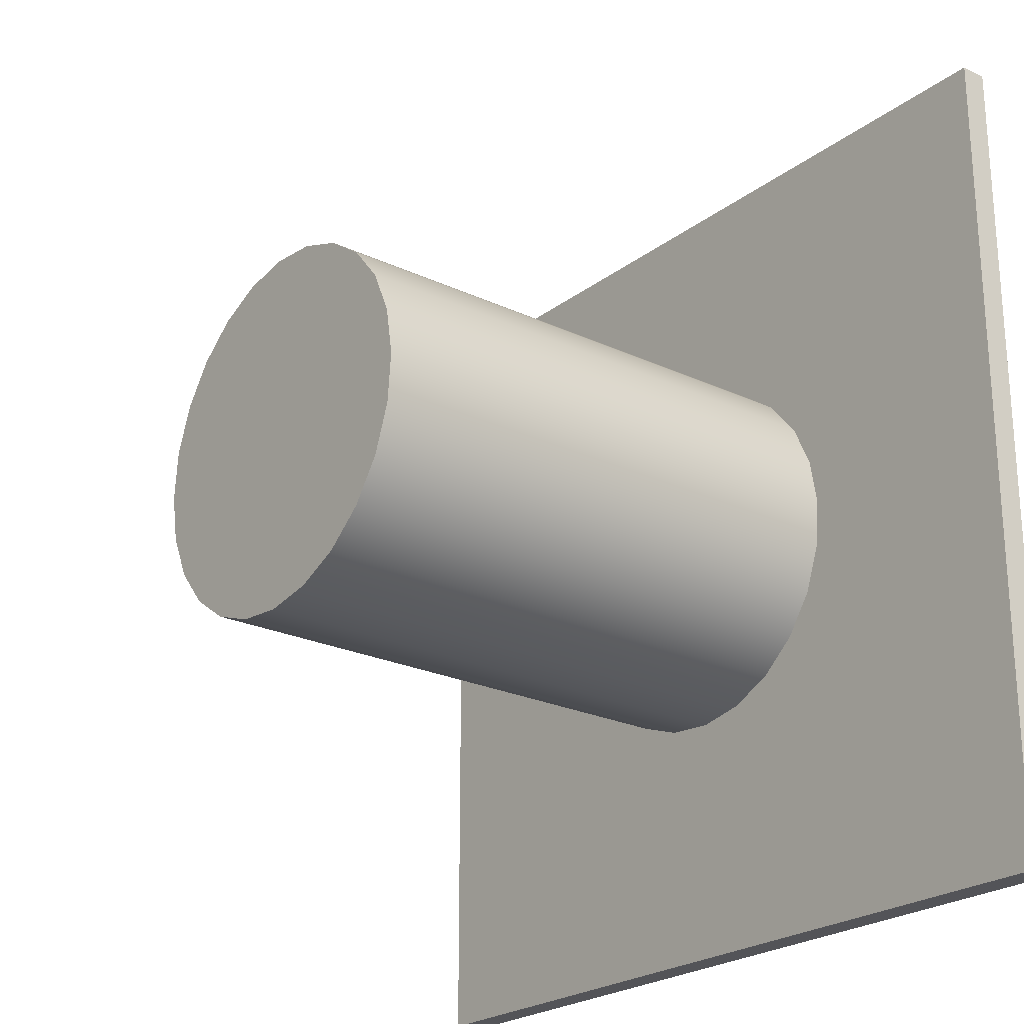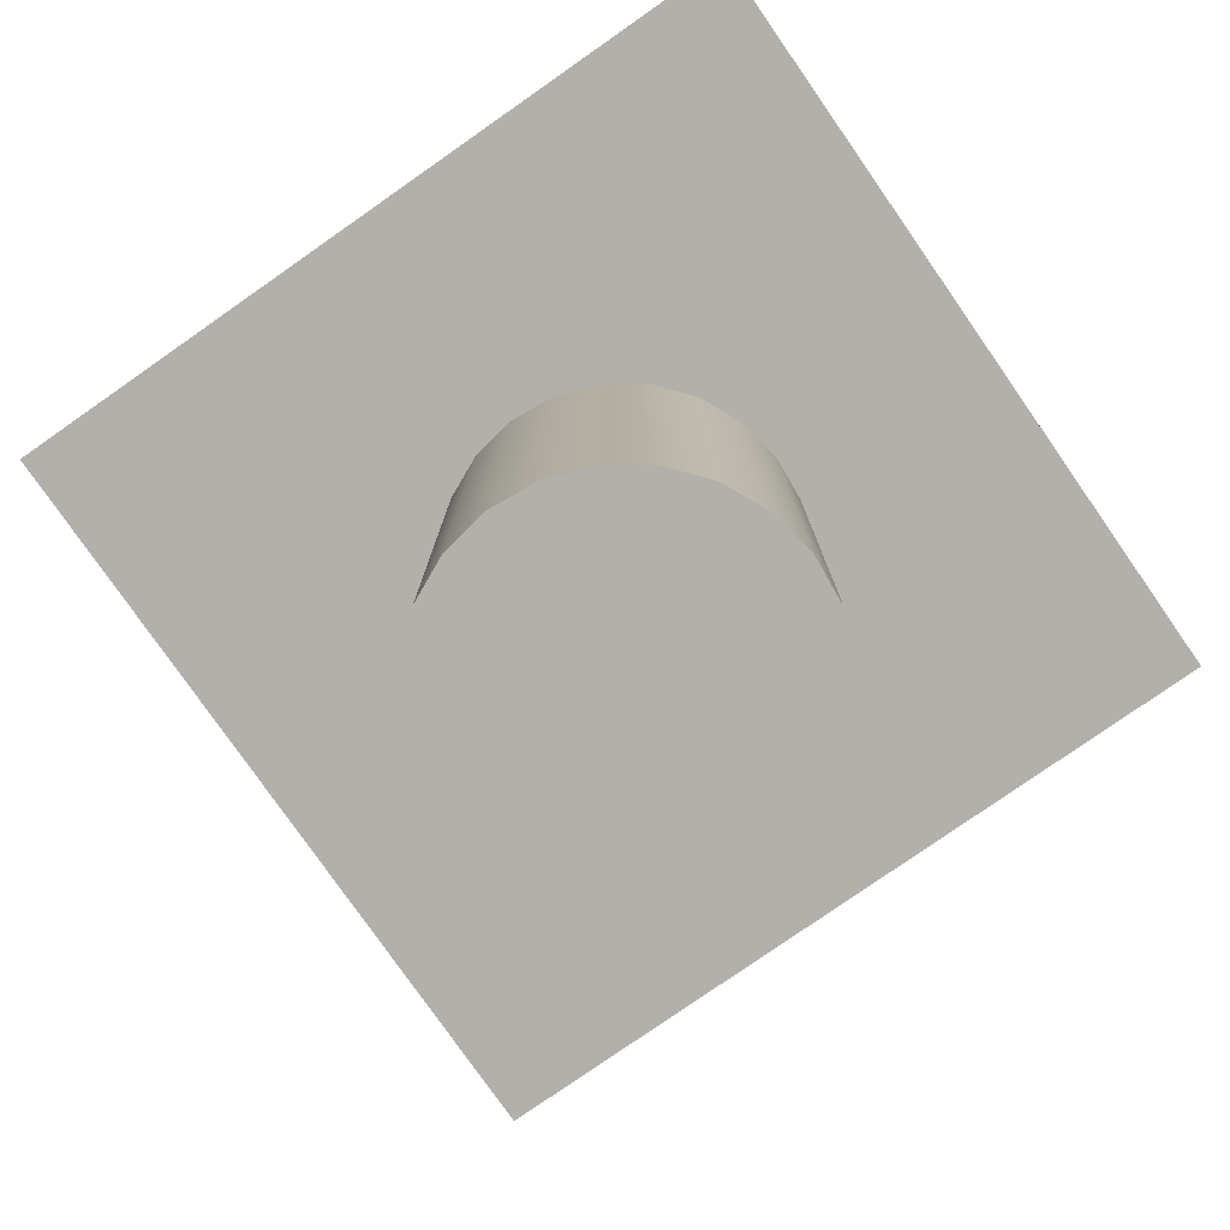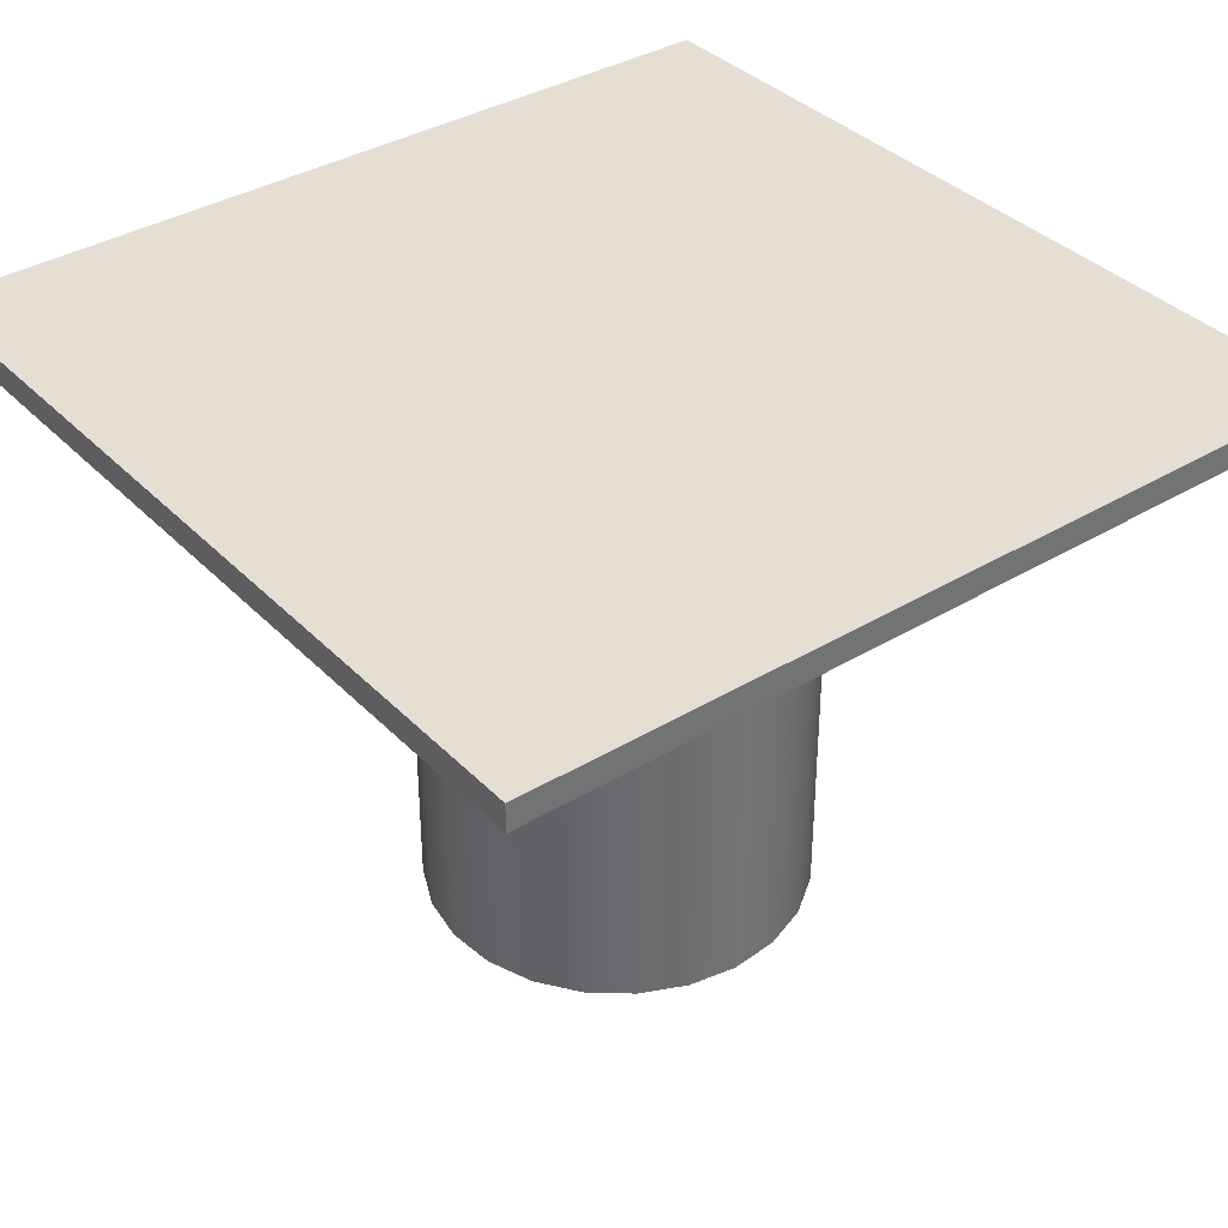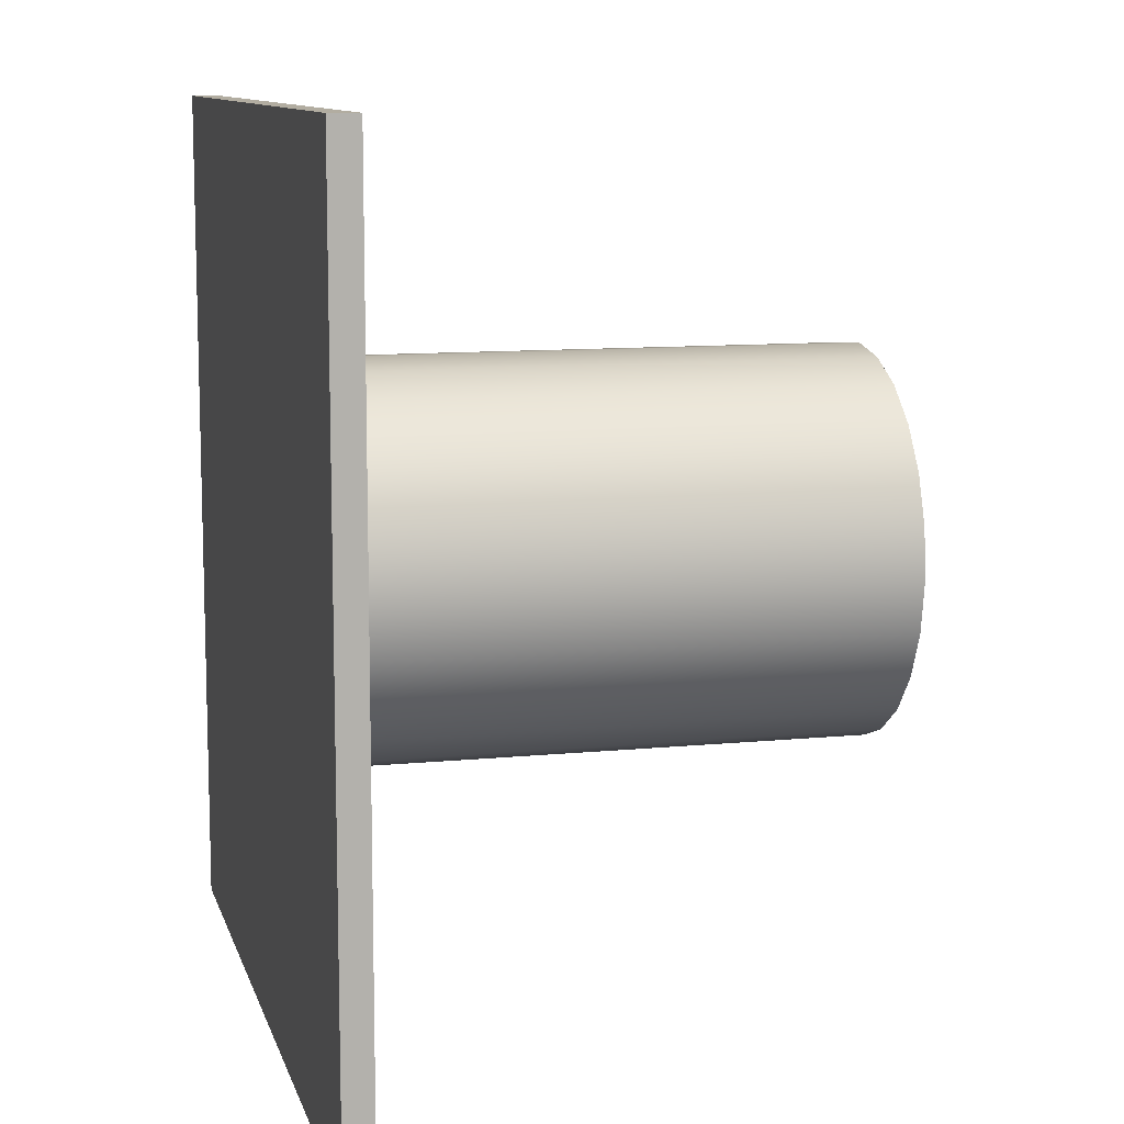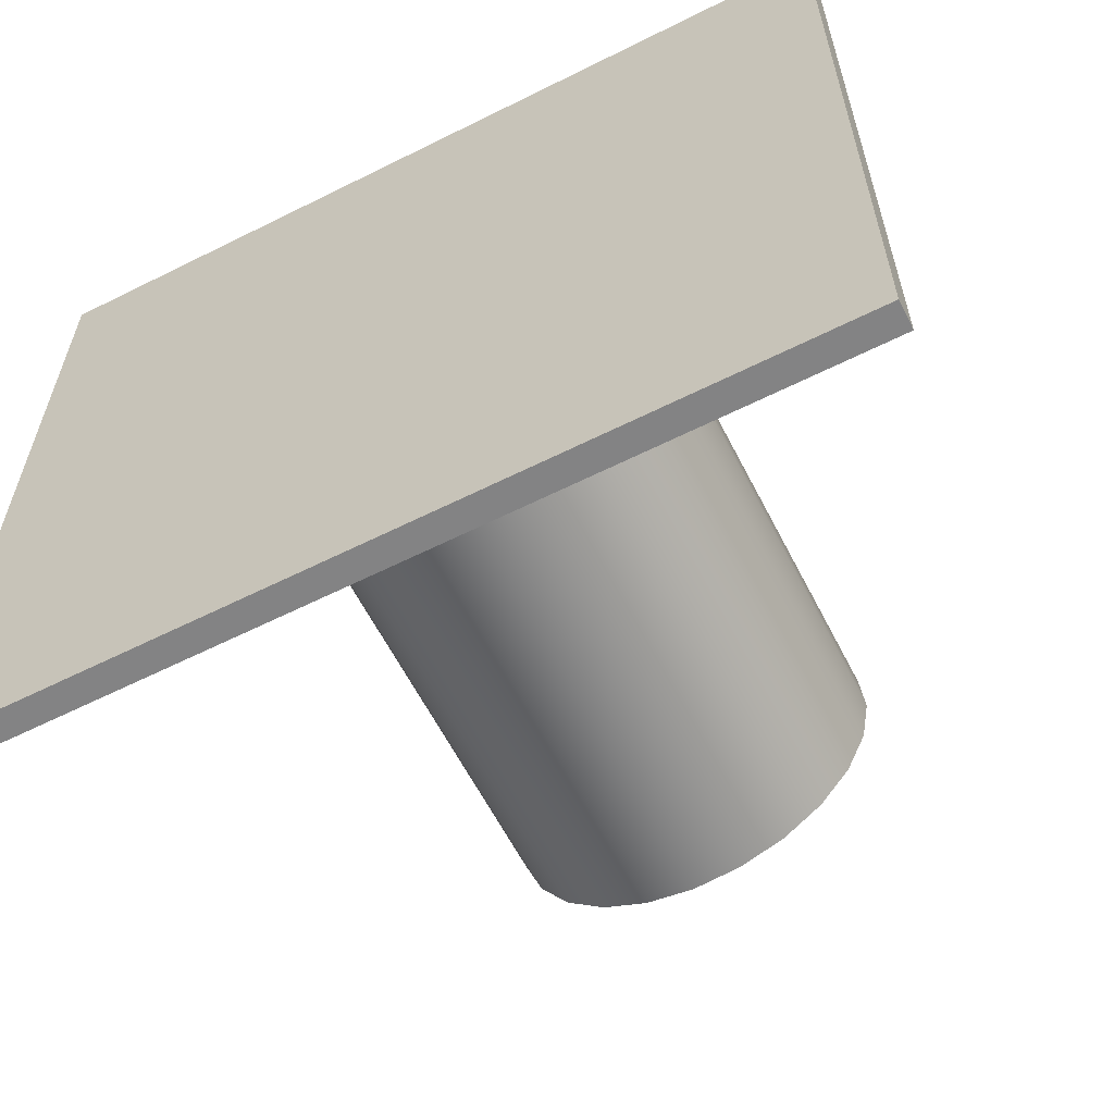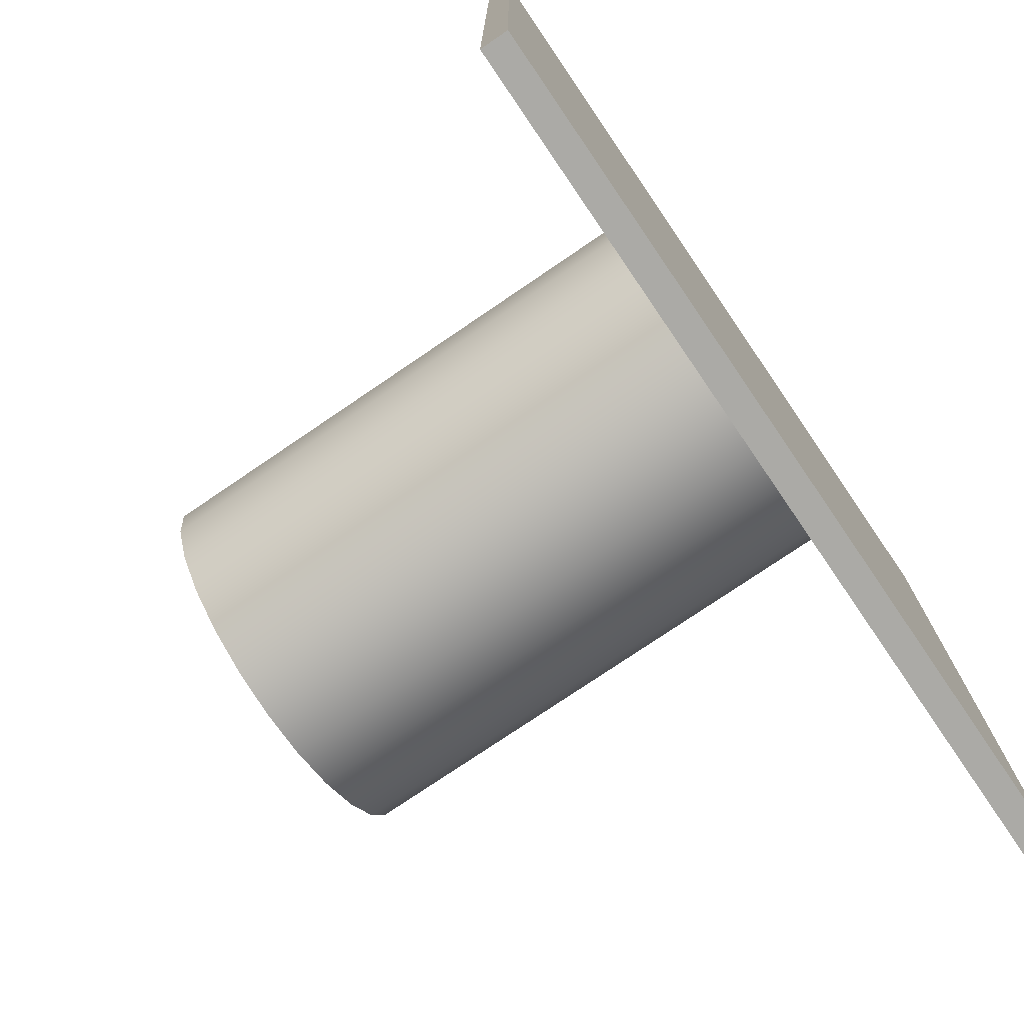
<metadata>
{"format":"obj","ext":"obj","renderer":"f3d","projection":"perspective","resolution":1024,"background":"white","views":[{"elev":-23.5,"azim":51.6,"up":"+Z"},{"elev":-78.5,"azim":-145.1,"up":"+Y"},{"elev":36.9,"azim":-37.9,"up":"+Y"},{"elev":10.5,"azim":-104.1,"up":"+Z"},{"elev":-61.2,"azim":-153.0,"up":"+Z"},{"elev":-75.7,"azim":124.3,"up":"+Z"}]}
</metadata>
<code>
v 0.3224 0.1735 0.312
v -0.3161 0.1735 -0.3266
v 0.3224 0.1735 -0.3266
v -0.3161 0.1735 0.312
v 0.3224 0.1942 -0.3266
v -0.3161 0.1942 0.312
v -0.3161 0.1942 -0.3266
v 0.3224 0.1942 0.312
v -0.03142 0.1742 -0.137
v 0.04181 0.1742 -0.1339
v 0.005398 0.1742 -0.1403
v -0.06613 0.1742 -0.1243
v 0.005398 -0.2355 -0.1403
v -0.03142 -0.2355 -0.137
v -0.06613 -0.2355 -0.1243
v 0.07534 0.1742 -0.1183
v 0.04181 -0.2355 -0.1339
v -0.09637 -0.2355 -0.103
v -0.09637 0.1742 -0.103
v 0.07534 -0.2355 -0.1183
v 0.1037 0.1742 -0.09463
v -0.1201 0.1742 -0.07464
v 0.1037 -0.2355 -0.09463
v -0.1201 -0.2355 -0.07464
v 0.125 0.1742 -0.06439
v -0.1356 0.1742 -0.04111
v 0.125 -0.2355 -0.06439
v -0.1356 -0.2355 -0.04111
v 0.1377 0.1742 -0.02968
v 0.1377 -0.2355 -0.02968
v -0.142 0.1742 -0.004703
v -0.142 -0.2355 -0.004703
v 0.1409 0.1742 0.007137
v 0.1409 -0.2355 0.007137
v -0.1387 0.1742 0.03211
v -0.1387 -0.2355 0.03211
v 0.1346 0.1742 0.04355
v 0.1346 -0.2355 0.04355
v -0.126 0.1742 0.06682
v -0.126 -0.2355 0.06682
v 0.119 0.1742 0.07708
v 0.119 -0.2355 0.07708
v -0.1047 0.1742 0.09706
v -0.1047 -0.2355 0.09706
v 0.09532 0.1742 0.1054
v 0.09532 -0.2355 0.1054
v -0.07638 -0.2355 0.1208
v -0.07638 0.1742 0.1208
v 0.06509 0.1742 0.1267
v -0.04285 -0.2355 0.1363
v 0.06509 -0.2355 0.1267
v -0.04285 0.1742 0.1363
v 0.03037 0.1742 0.1394
v -0.006441 -0.2355 0.1427
v 0.03037 -0.2355 0.1394
v -0.006441 0.1742 0.1427
g mesh1_mesh1-geometry
f 1 2 3
f 2 1 4
f 2 5 3
f 5 1 3
f 1 6 4
f 6 2 4
f 5 2 7
f 1 5 8
f 6 1 8
f 2 6 7
f 6 5 7
f 5 6 8
g mesh1_mesh1-geometry
f 3 2 1
f 4 1 2
f 3 5 2
f 3 1 5
f 4 6 1
f 4 2 6
f 7 2 5
f 8 5 1
f 8 1 6
f 7 6 2
f 7 5 6
f 8 6 5
g mesh2_mesh2-geometry
f 9 10 11
f 10 9 12
f 10 13 11
f 11 14 9
f 9 15 12
f 10 12 16
f 13 10 17
f 14 11 13
f 15 9 14
f 18 12 15
f 16 12 19
f 16 17 10
f 17 14 13
f 14 17 15
f 12 18 19
f 15 20 18
f 16 19 21
f 17 16 20
f 15 17 20
f 18 22 19
f 18 20 23
f 21 19 22
f 21 20 16
f 22 18 24
f 20 21 23
f 18 23 24
f 21 22 25
f 24 26 22
f 21 27 23
f 24 23 27
f 25 22 26
f 27 21 25
f 26 24 28
f 24 27 28
f 25 26 29
f 25 30 27
f 28 31 26
f 28 27 30
f 29 26 31
f 30 25 29
f 31 28 32
f 28 30 32
f 29 31 33
f 29 34 30
f 32 35 31
f 32 30 34
f 33 31 35
f 34 29 33
f 35 32 36
f 32 34 36
f 33 35 37
f 33 38 34
f 36 39 35
f 36 34 38
f 37 35 39
f 38 33 37
f 39 36 40
f 36 38 40
f 37 39 41
f 37 42 38
f 40 43 39
f 40 38 42
f 41 39 43
f 42 37 41
f 43 40 44
f 40 42 44
f 41 43 45
f 41 46 42
f 47 43 44
f 44 42 46
f 45 43 48
f 46 41 45
f 43 47 48
f 44 46 47
f 45 48 49
f 49 46 45
f 50 48 47
f 47 46 51
f 49 48 52
f 46 49 51
f 48 50 52
f 47 51 50
f 49 52 53
f 53 51 49
f 54 52 50
f 50 51 55
f 53 52 56
f 51 53 55
f 52 54 56
f 50 55 54
f 56 55 53
f 55 56 54
g mesh2_mesh2-geometry
f 11 10 9
f 12 9 10
f 11 13 10
f 9 14 11
f 12 15 9
f 16 12 10
f 17 10 13
f 13 11 14
f 14 9 15
f 15 12 18
f 19 12 16
f 10 17 16
f 13 14 17
f 15 17 14
f 19 18 12
f 18 20 15
f 21 19 16
f 20 16 17
f 20 17 15
f 19 22 18
f 23 20 18
f 22 19 21
f 16 20 21
f 24 18 22
f 23 21 20
f 24 23 18
f 25 22 21
f 22 26 24
f 23 27 21
f 27 23 24
f 26 22 25
f 25 21 27
f 28 24 26
f 28 27 24
f 29 26 25
f 27 30 25
f 26 31 28
f 30 27 28
f 31 26 29
f 29 25 30
f 32 28 31
f 32 30 28
f 33 31 29
f 30 34 29
f 31 35 32
f 34 30 32
f 35 31 33
f 33 29 34
f 36 32 35
f 36 34 32
f 37 35 33
f 34 38 33
f 35 39 36
f 38 34 36
f 39 35 37
f 37 33 38
f 40 36 39
f 40 38 36
f 41 39 37
f 38 42 37
f 39 43 40
f 42 38 40
f 43 39 41
f 41 37 42
f 44 40 43
f 44 42 40
f 45 43 41
f 42 46 41
f 44 43 47
f 46 42 44
f 48 43 45
f 45 41 46
f 48 47 43
f 47 46 44
f 49 48 45
f 45 46 49
f 47 48 50
f 51 46 47
f 52 48 49
f 51 49 46
f 52 50 48
f 50 51 47
f 53 52 49
f 49 51 53
f 50 52 54
f 55 51 50
f 56 52 53
f 55 53 51
f 56 54 52
f 54 55 50
f 53 55 56
f 54 56 55

</code>
